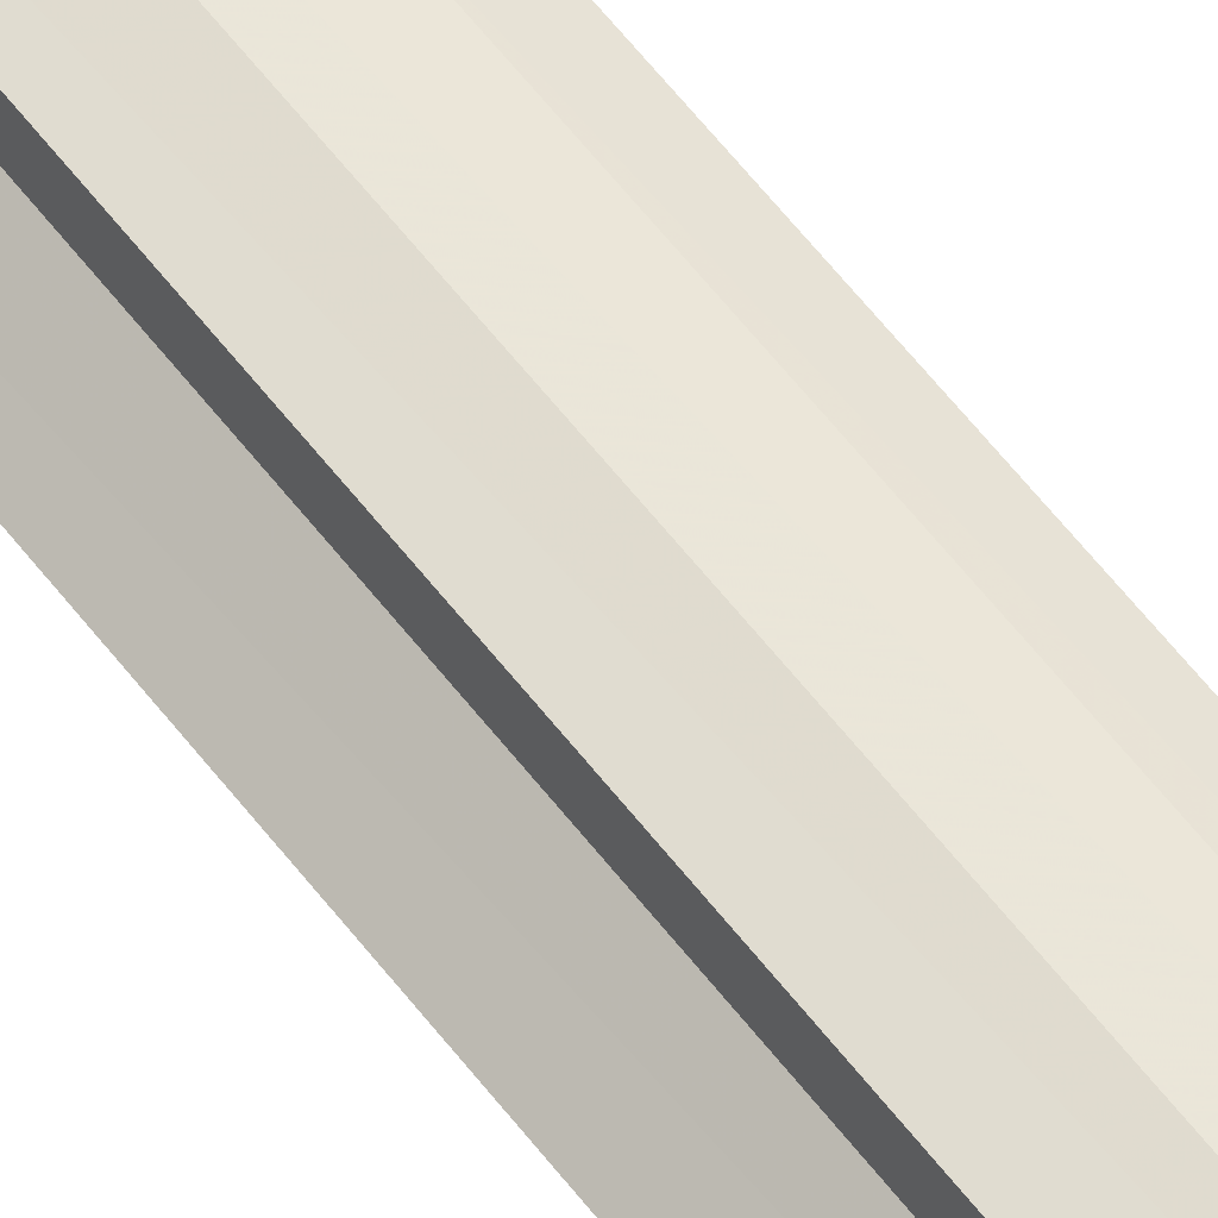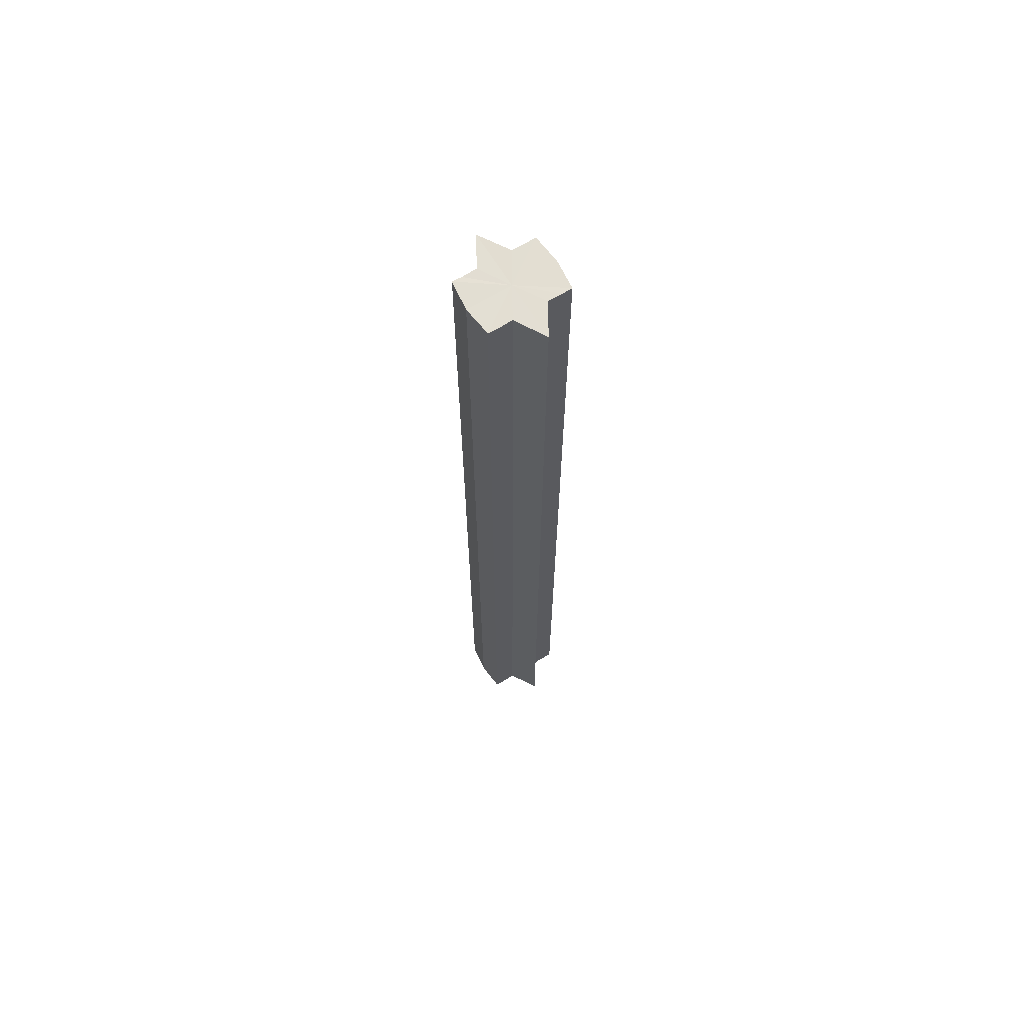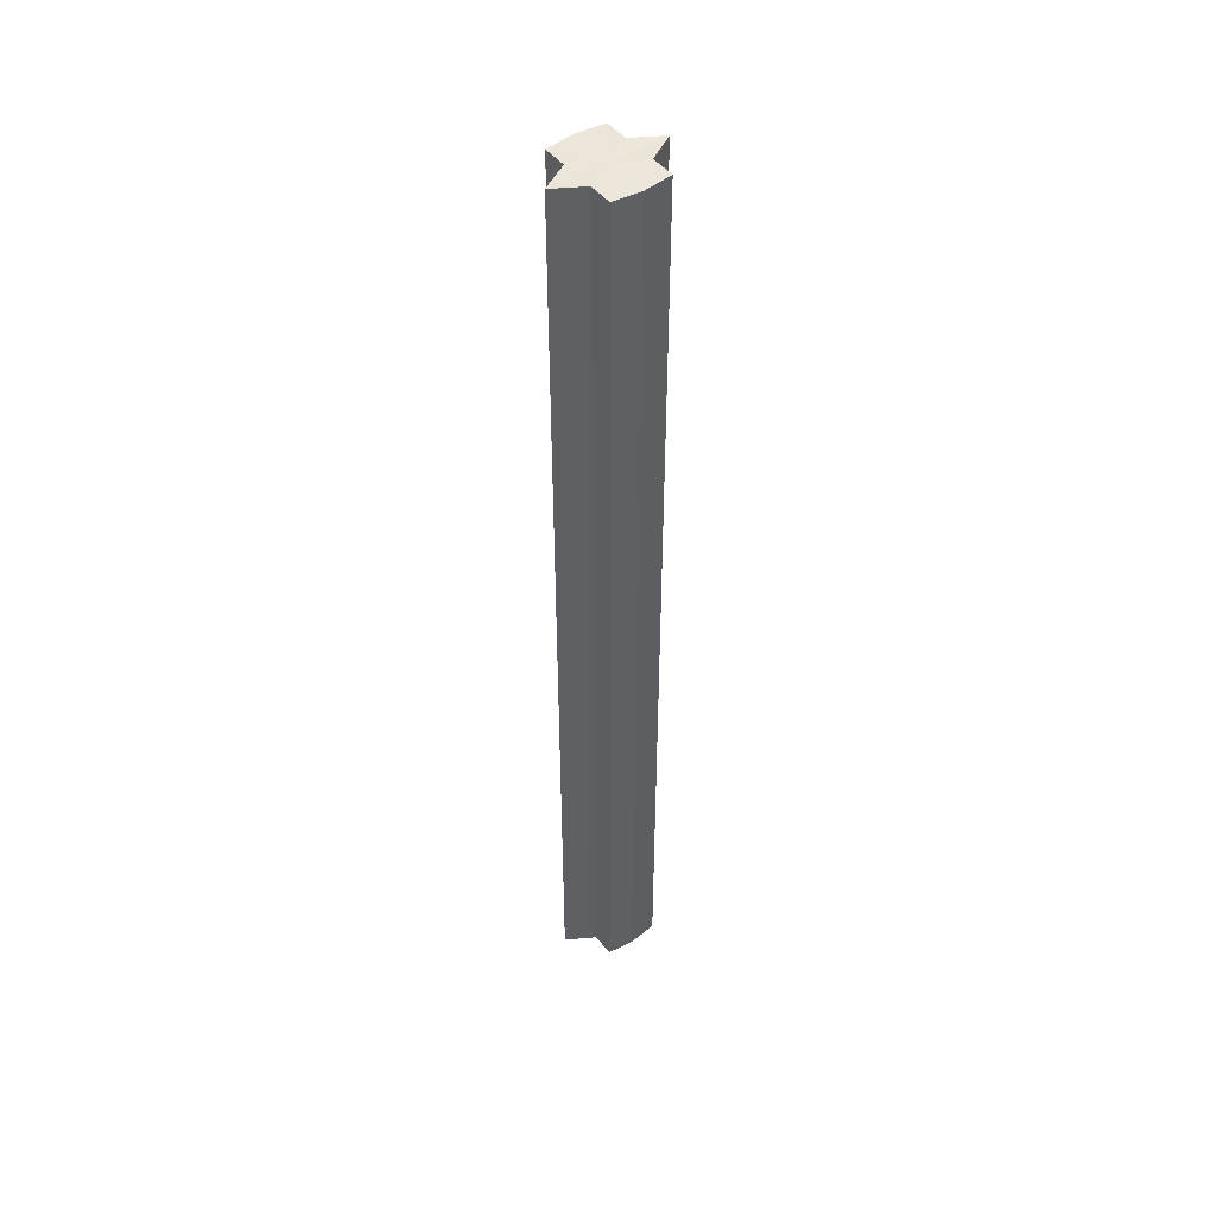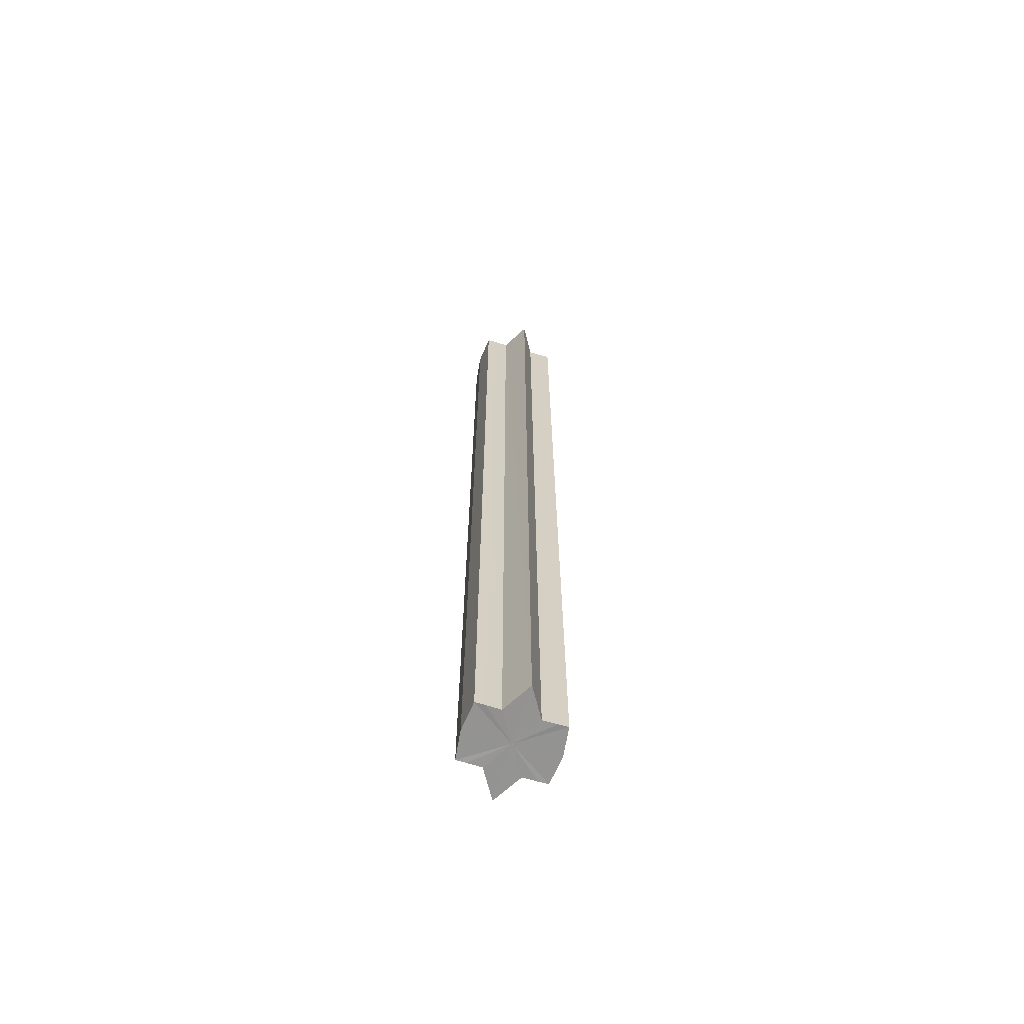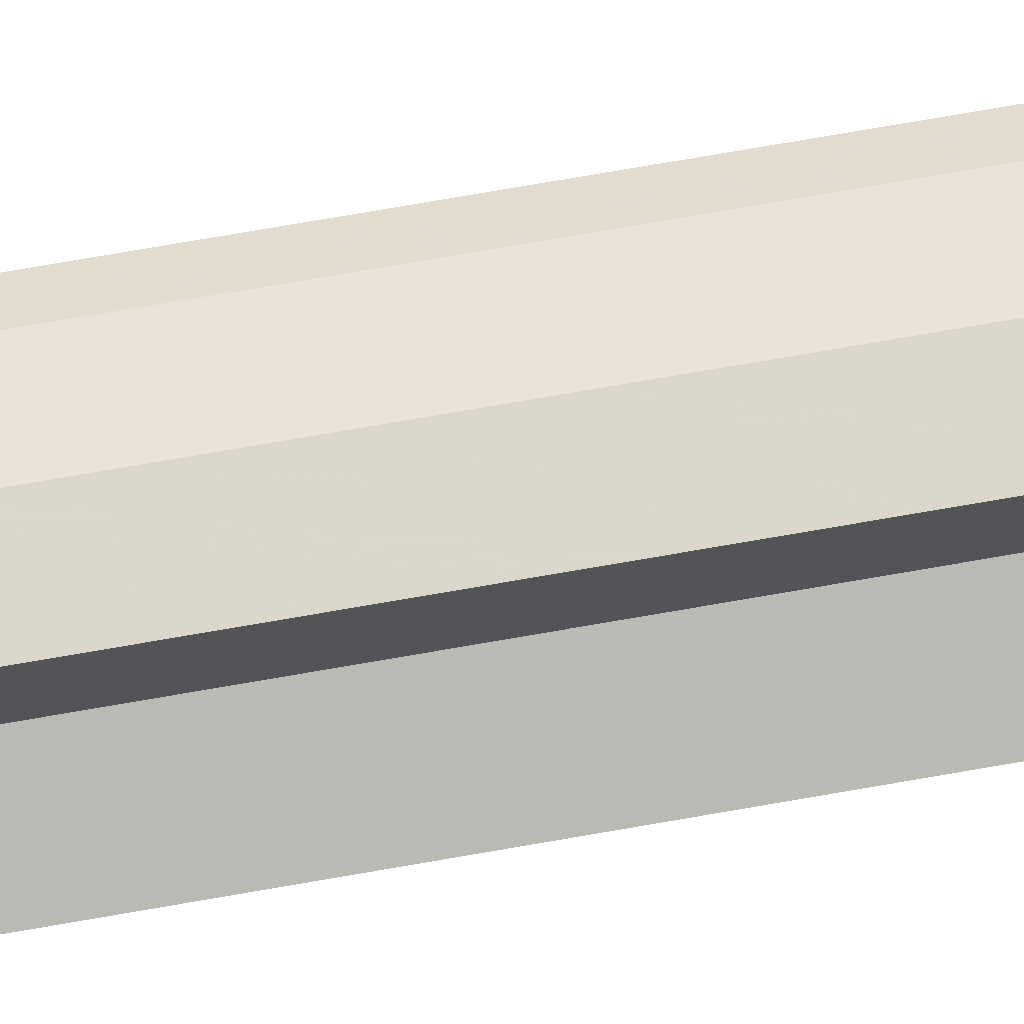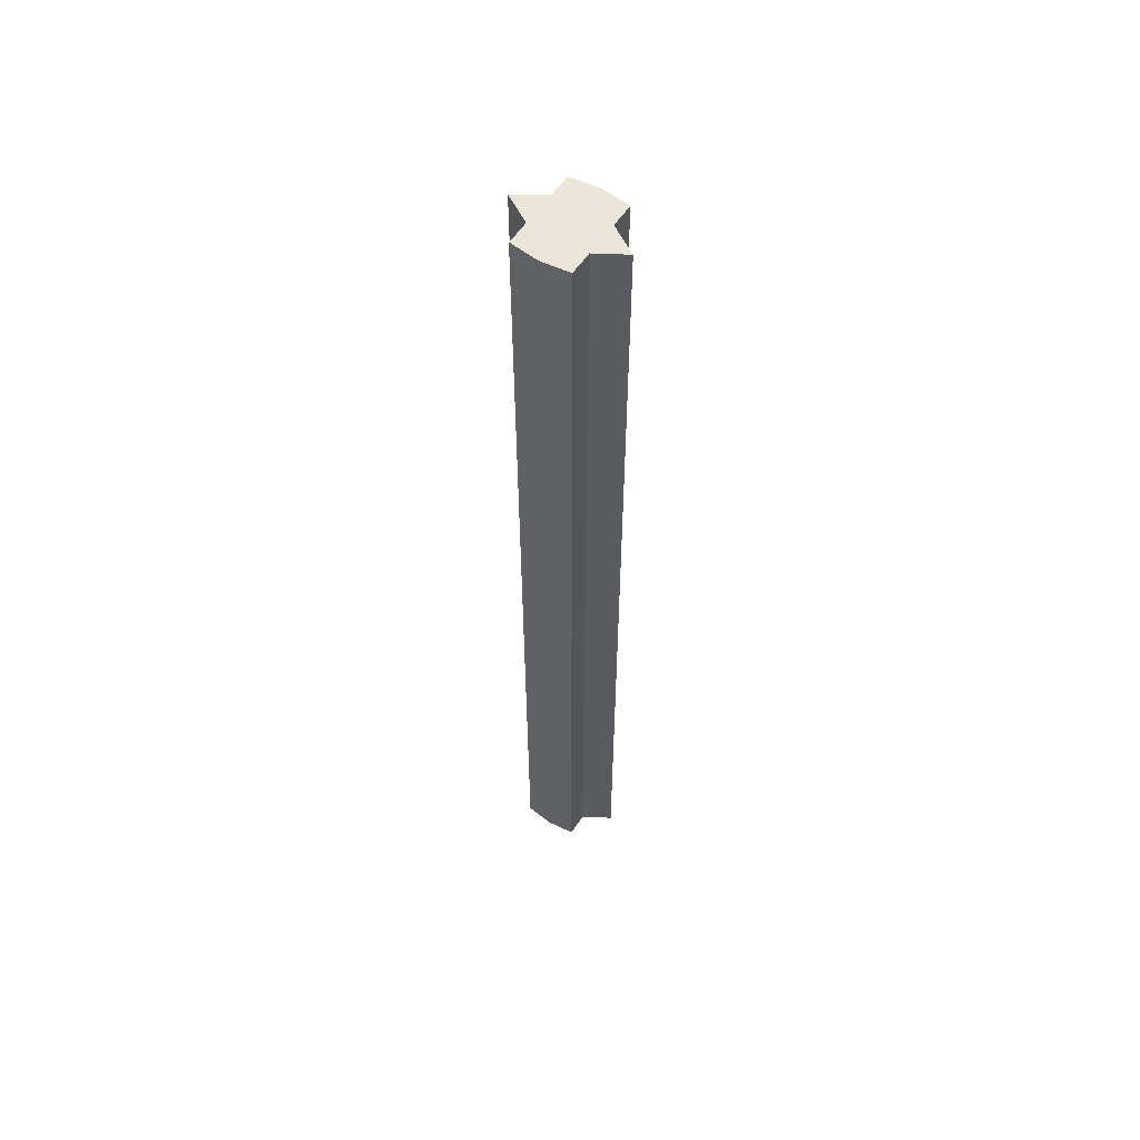
<metadata>
{"format":"obj","ext":"obj","renderer":"f3d","projection":"perspective","resolution":1024,"background":"white","views":[{"elev":63.6,"azim":141.8,"up":"+Z"},{"elev":67.3,"azim":-121.6,"up":"+Y"},{"elev":47.1,"azim":143.7,"up":"+Y"},{"elev":-66.7,"azim":-106.6,"up":"+Y"},{"elev":67.0,"azim":79.7,"up":"+Z"},{"elev":57.0,"azim":-147.0,"up":"+Y"}]}
</metadata>
<code>
o 9168
v 2228 1884 8.759
v 2228 1884 8.758
v 2228 1883 8.759
v 2228 1884 8.758
v 2228 1883 8.758
v 2228 1884 8.759
v 2228 1883 8.759
v 2228 1884 8.758
v 2228 1883 8.758
v 2228 1884 8.744
v 2228 1884 8.759
v 2228 1884 8.755
v 2228 1884 8.75
v 2228 1884 8.758
v 2228 1884 8.744
v 2228 1883 8.755
v 2228 1883 8.758
v 2228 1884 8.755
v 2228 1883 8.75
v 2228 1884 8.755
v 2228 1884 8.75
v 2228 1883 8.744
v 2228 1884 8.75
v 2228 1884 8.744
v 2228 1884 8.75
v 2228 1884 8.755
v 2228 1883 8.75
v 2228 1884 8.758
v 2228 1883 8.755
v 2228 1884 8.744
v 2228 1883 8.738
v 2228 1883 8.744
v 2228 1884 8.738
v 2228 1883 8.733
v 2228 1884 8.738
v 2228 1884 8.733
v 2228 1883 8.73
v 2228 1884 8.733
v 2228 1884 8.73
v 2228 1884 8.733
v 2228 1884 8.738
v 2228 1883 8.733
v 2228 1884 8.744
v 2228 1883 8.738
v 2228 1884 8.73
v 2228 1883 8.729
v 2228 1883 8.73
v 2228 1884 8.729
v 2228 1883 8.73
v 2228 1884 8.729
v 2228 1884 8.73
v 2228 1884 8.73
v 2228 1884 8.729
v 2228 1884 8.73
v 2228 1883 8.729
v 2228 1884 8.733
v 2228 1884 8.738
v 2228 1883 8.733
v 2228 1883 8.73
v 2228 1883 8.738
v 2228 1884 8.733
v 2228 1883 8.75
v 2228 1883 8.744
v 2228 1883 8.744
v 2228 1884 8.738
v 2228 1883 8.755
v 2228 1884 8.75
v 2228 1884 8.744
v 2228 1884 8.738
v 2228 1883 8.758
v 2228 1884 8.755
v 2228 1884 8.733
v 2228 1883 8.738
v 2228 1884 8.73
v 2228 1883 8.733
v 2228 1884 8.758
v 2228 1884 8.755
v 2228 1884 8.75
v 2228 1883 8.755
v 2228 1884 8.744
v 2228 1883 8.75
v 2228 1883 8.744
v 2228 1883 8.759
v 2228 1883 8.758
v 2228 1883 8.758
v 2228 1883 8.755
v 2228 1883 8.755
v 2228 1883 8.75
v 2228 1883 8.75
v 2228 1883 8.744
v 2228 1883 8.744
v 2228 1883 8.738
v 2228 1883 8.738
v 2228 1883 8.733
v 2228 1883 8.733
v 2228 1883 8.73
v 2228 1883 8.73
v 2228 1883 8.729
f 1 2 3
f 4 1 5
f 5 6 7
f 7 8 9
f 10 8 11
f 10 12 8
f 10 13 12
f 10 11 14
f 10 15 13
f 16 14 17
f 10 14 18
f 19 20 16
f 10 18 21
f 22 23 19
f 24 25 22
f 25 26 27
f 26 28 29
f 10 21 30
f 31 30 32
f 10 30 33
f 34 35 31
f 10 33 36
f 37 38 34
f 39 40 37
f 40 41 42
f 41 43 44
f 10 36 45
f 46 45 47
f 10 45 48
f 49 50 46
f 10 48 51
f 52 53 49
f 53 54 55
f 10 51 56
f 10 56 57
f 10 57 15
f 58 51 59
f 60 61 58
f 62 15 63
f 64 65 60
f 66 67 62
f 68 69 64
f 70 71 66
f 69 72 73
f 72 74 75
f 76 77 70
f 77 78 79
f 78 80 81
f 82 83 84
f 82 85 83
f 82 84 86
f 82 87 85
f 82 86 88
f 82 89 87
f 82 88 90
f 82 91 89
f 82 90 92
f 82 93 91
f 82 92 94
f 82 95 93
f 82 94 96
f 82 97 95
f 82 96 98
f 82 98 97

</code>
